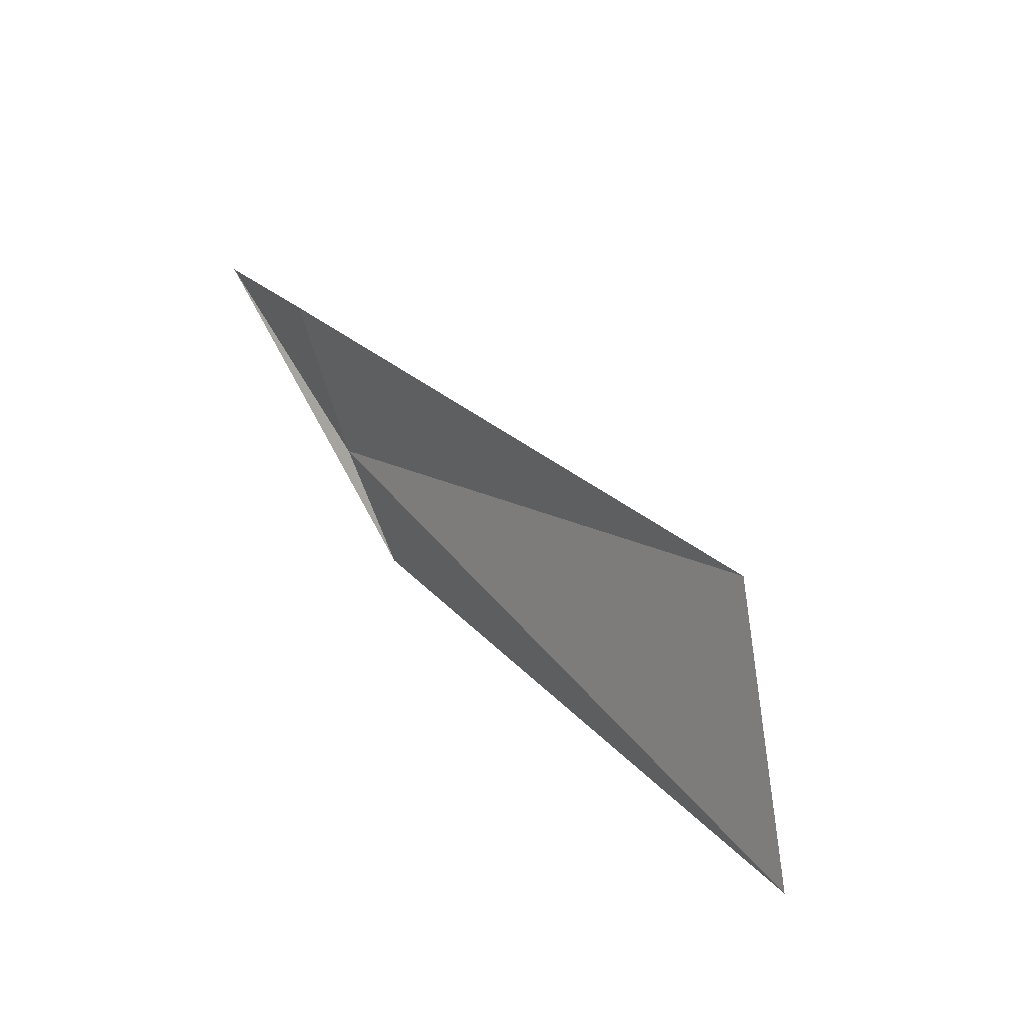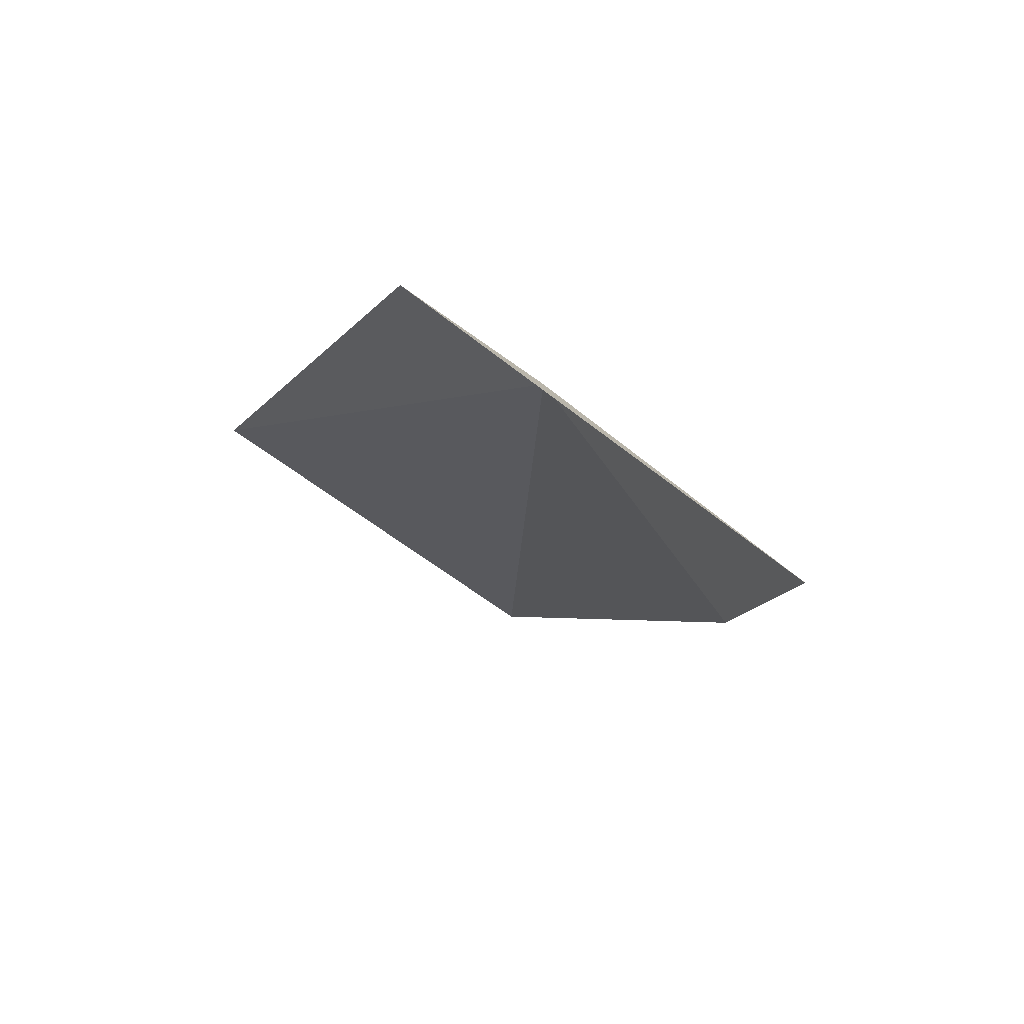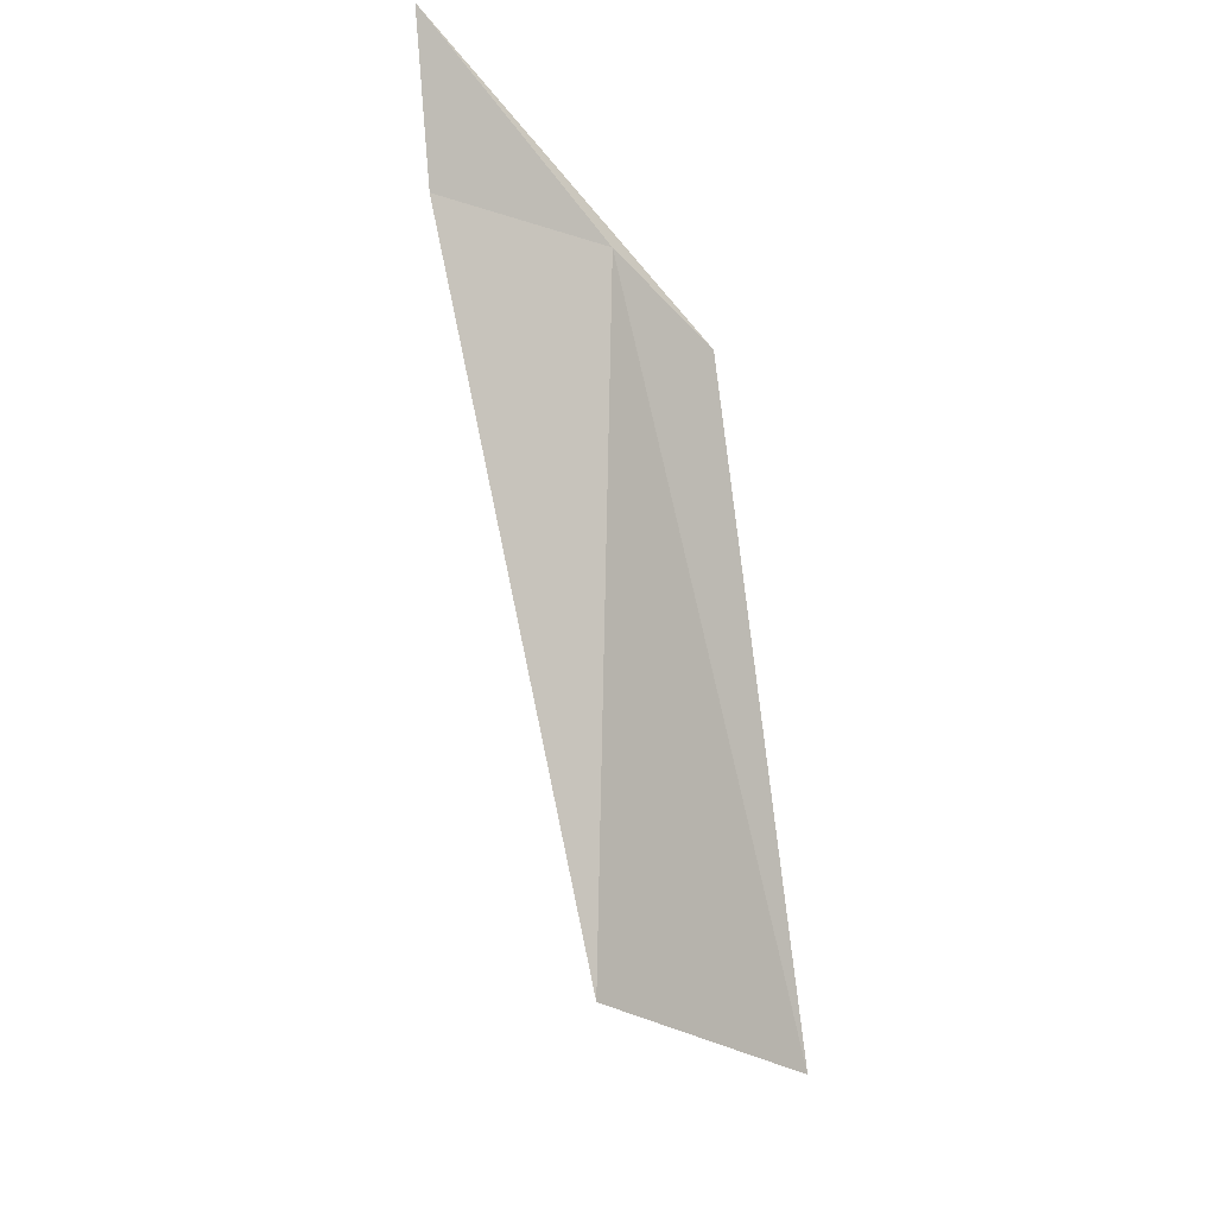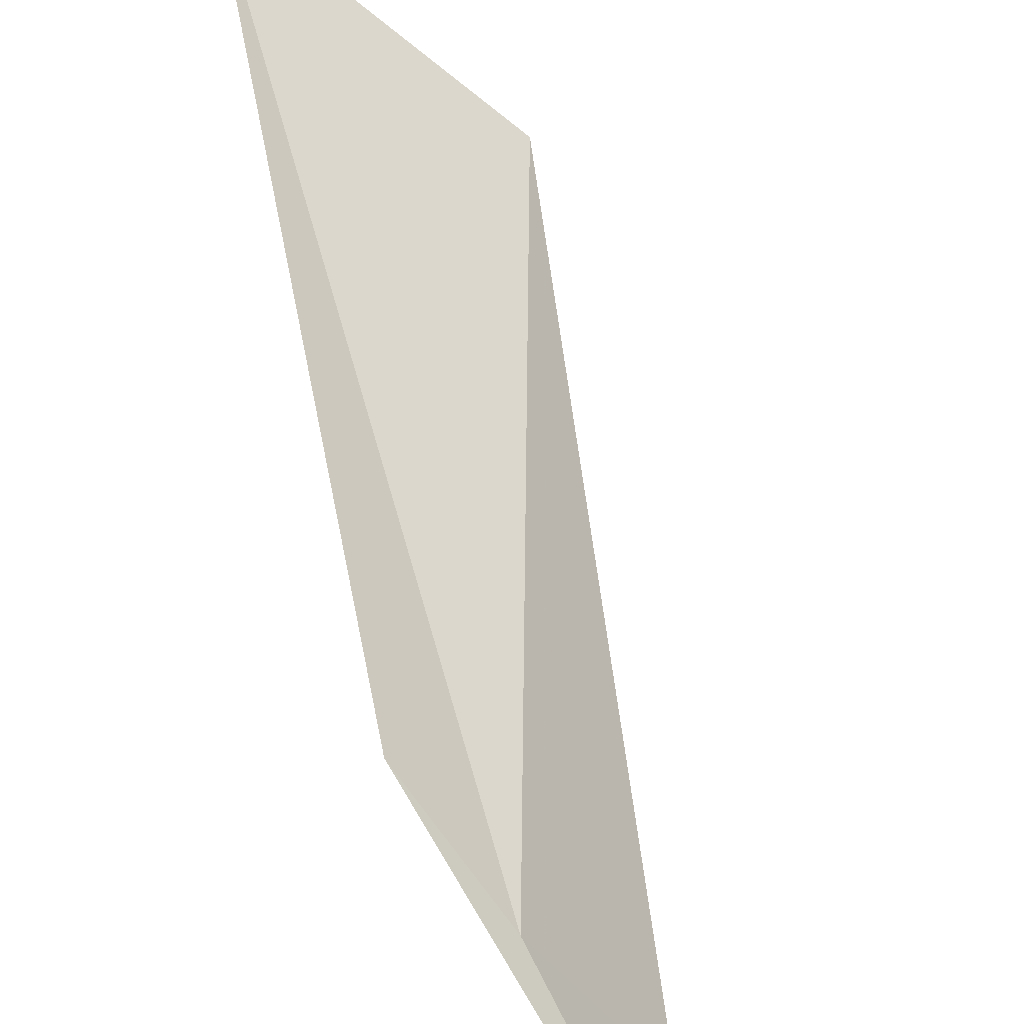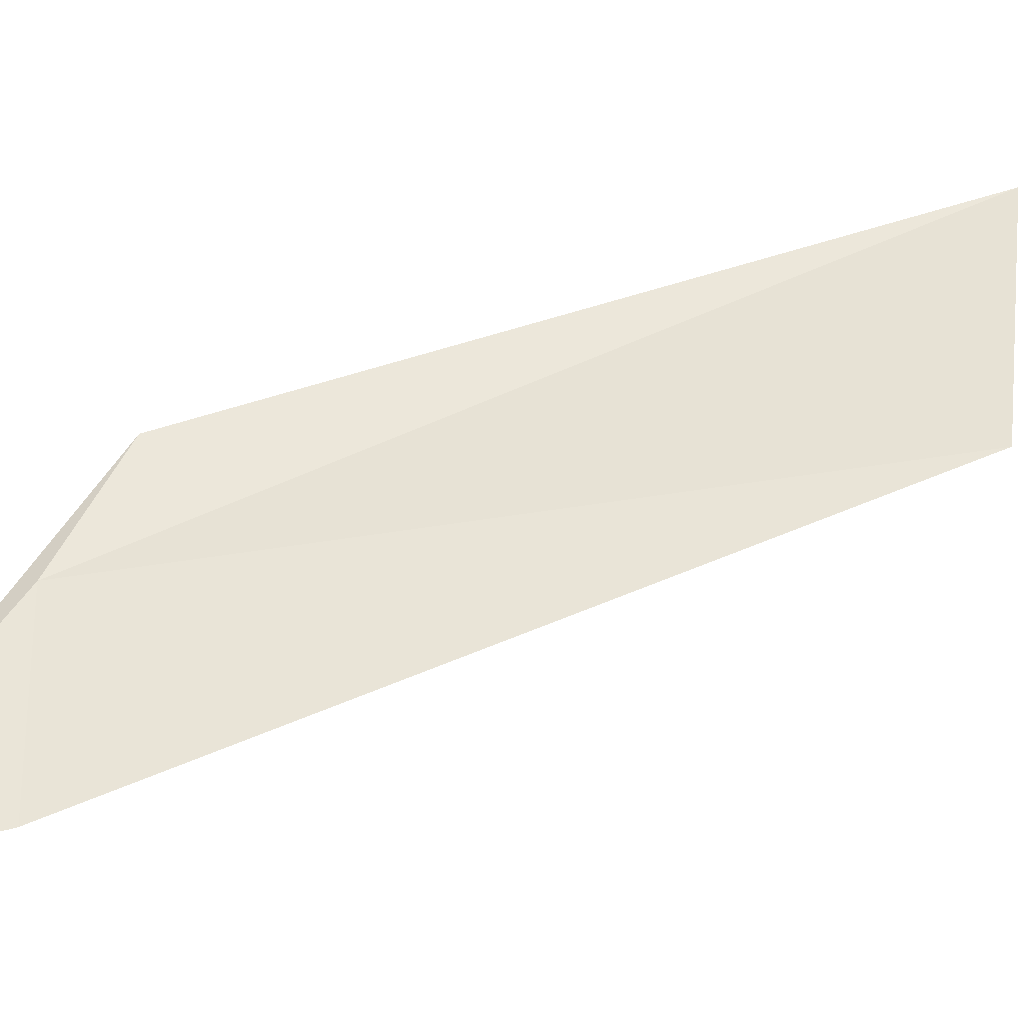
<metadata>
{"format":"obj","ext":"obj","renderer":"f3d","projection":"perspective","resolution":1024,"background":"white","views":[{"elev":-46.0,"azim":43.3,"up":"+Z"},{"elev":-21.0,"azim":-47.5,"up":"+Y"},{"elev":41.5,"azim":102.0,"up":"+Z"},{"elev":46.8,"azim":-45.2,"up":"+Y"},{"elev":5.2,"azim":39.6,"up":"+Y"}]}
</metadata>
<code>
v 3.433 24.63 40.64
v 3.422 24.71 40.55
v 3.75 24.87 40.05
v 3.491 24.5 40.71
v 3.407 24.47 40.82
v 3.854 24.71 40.23
f 1 3 2
f 1 5 4
f 1 4 6
f 1 6 3
f 1 2 5

</code>
